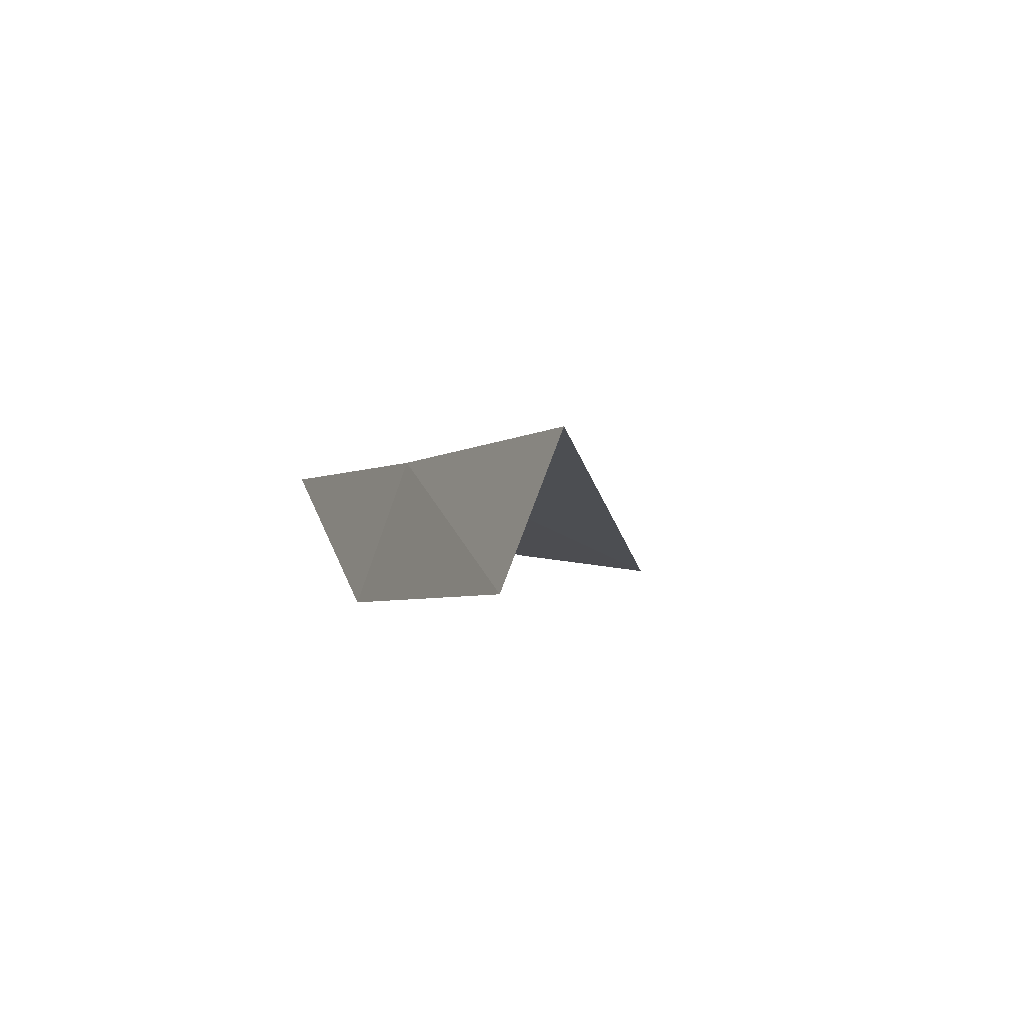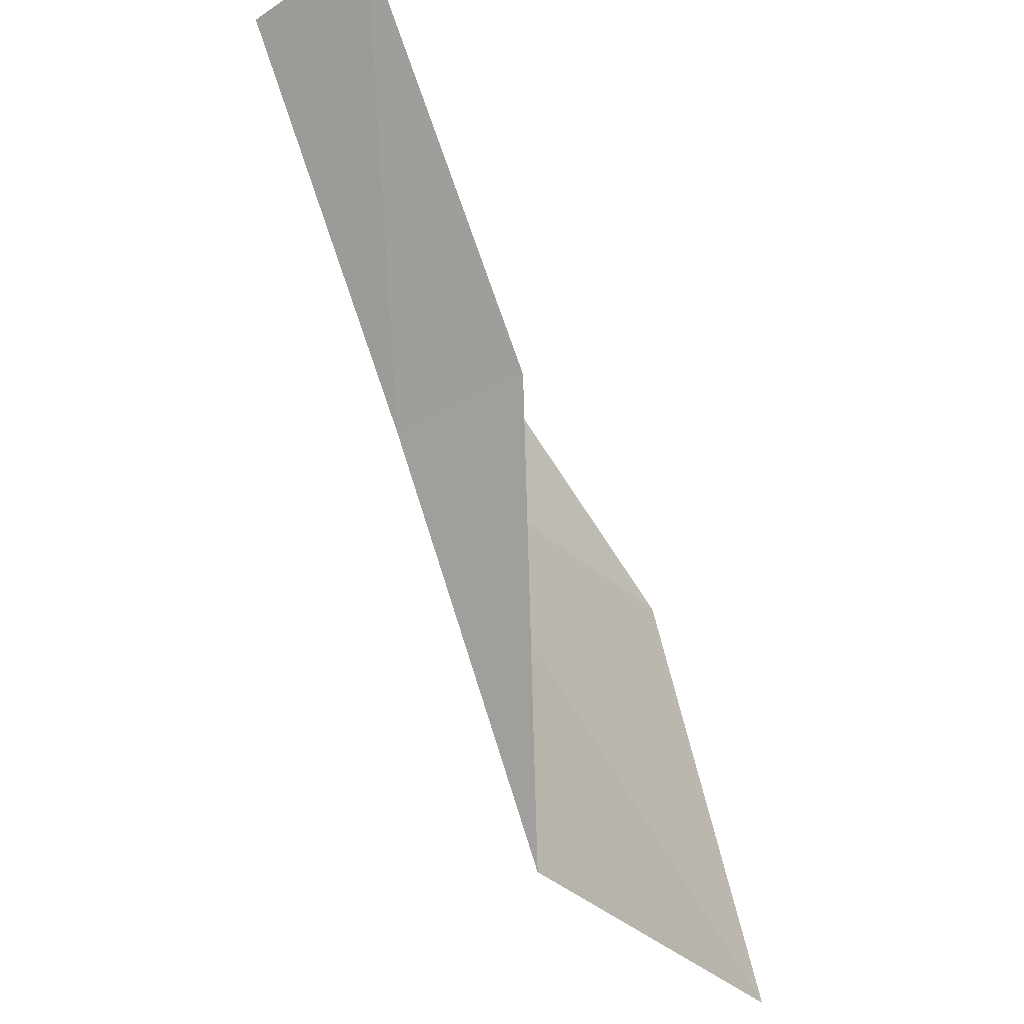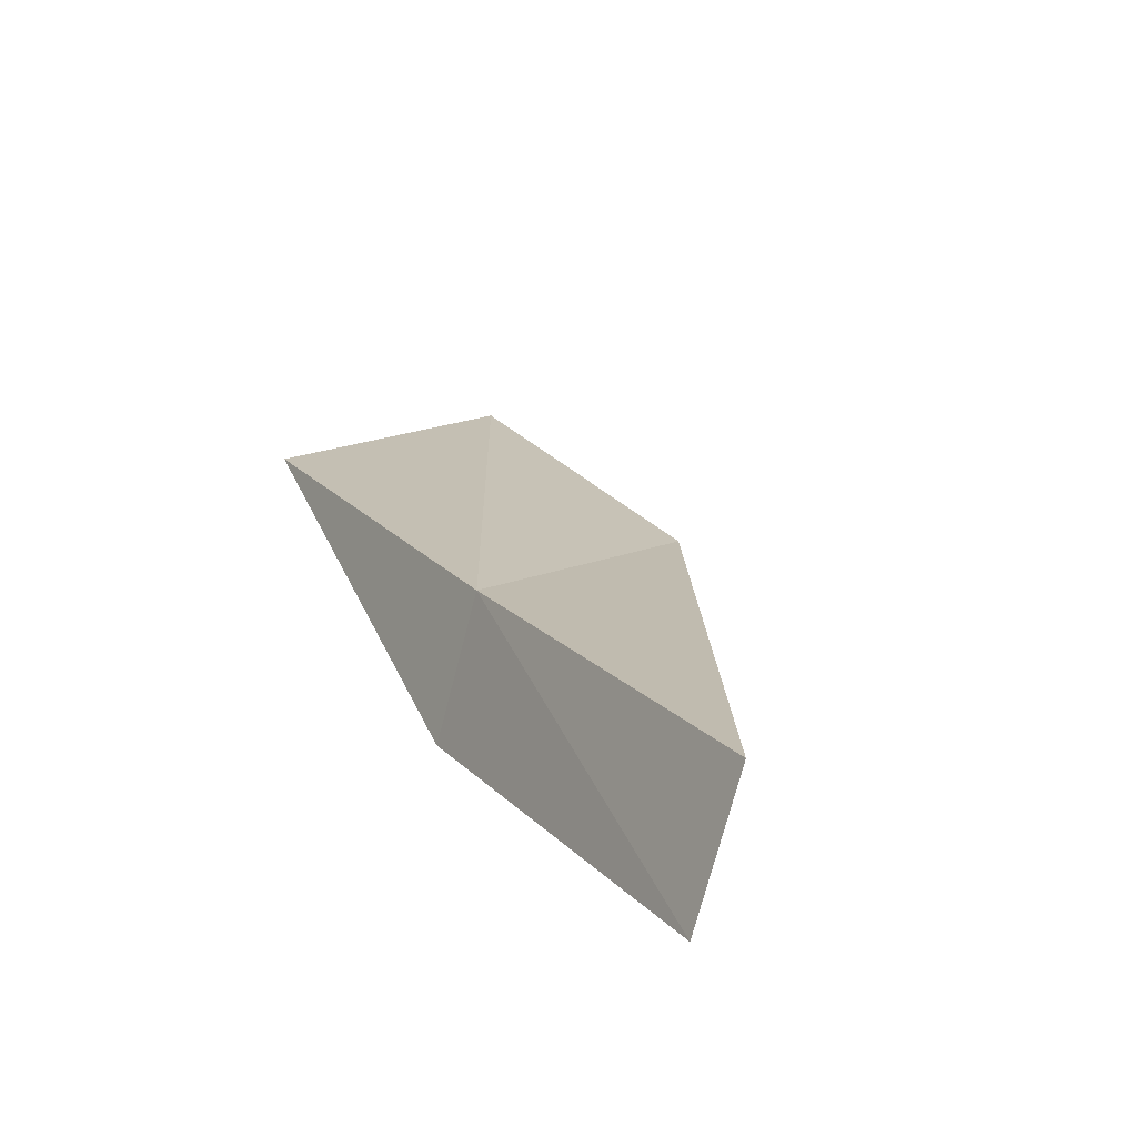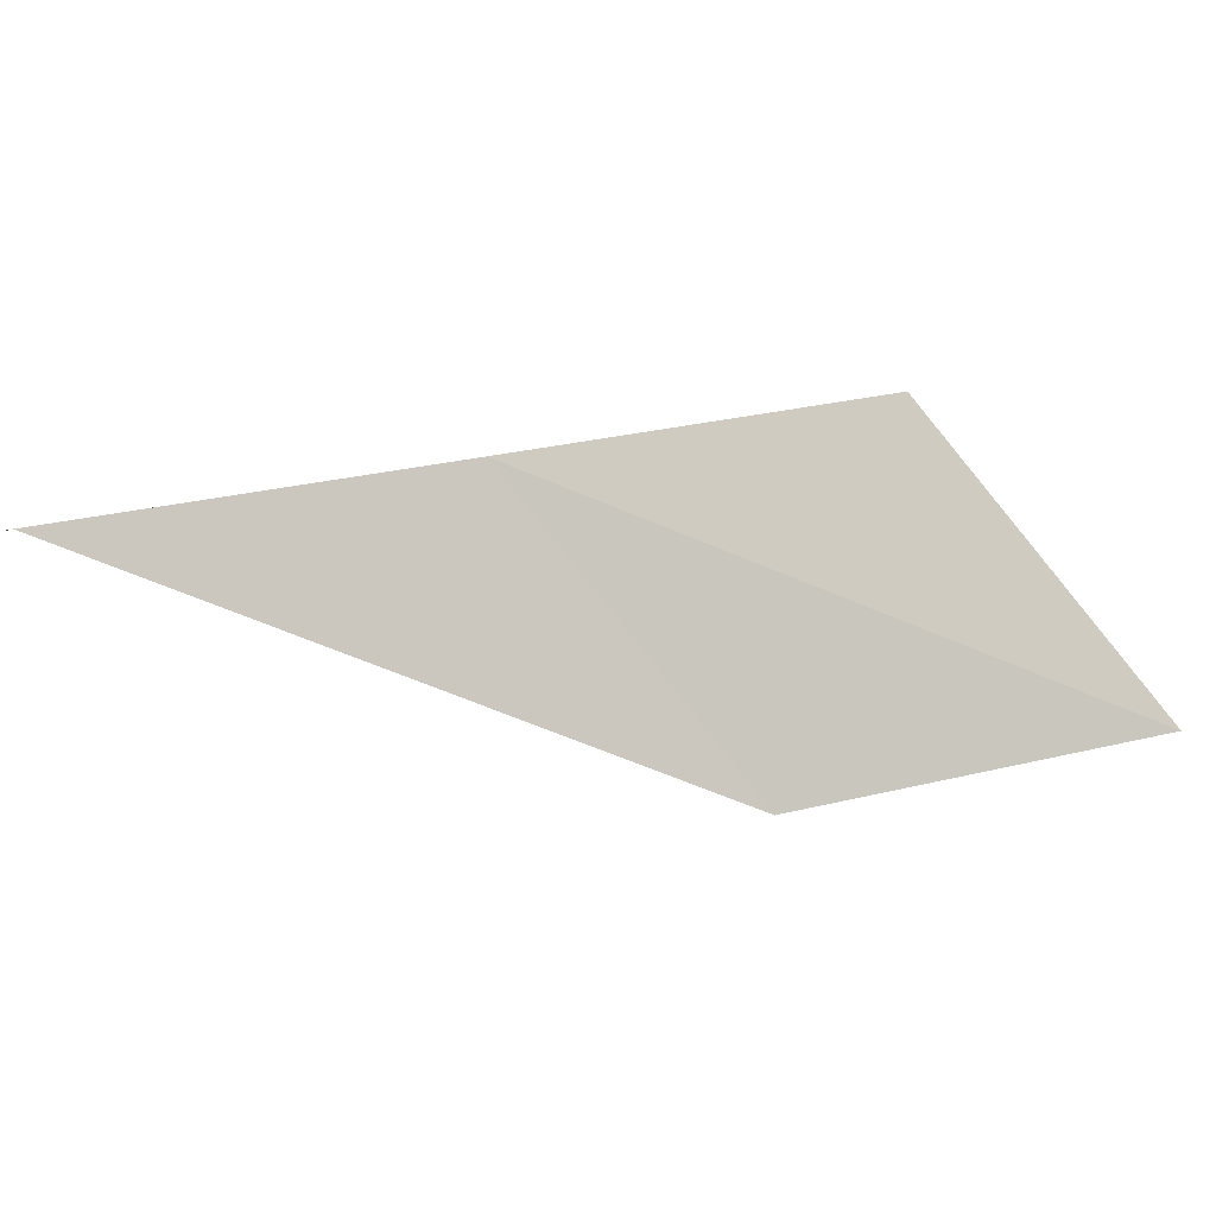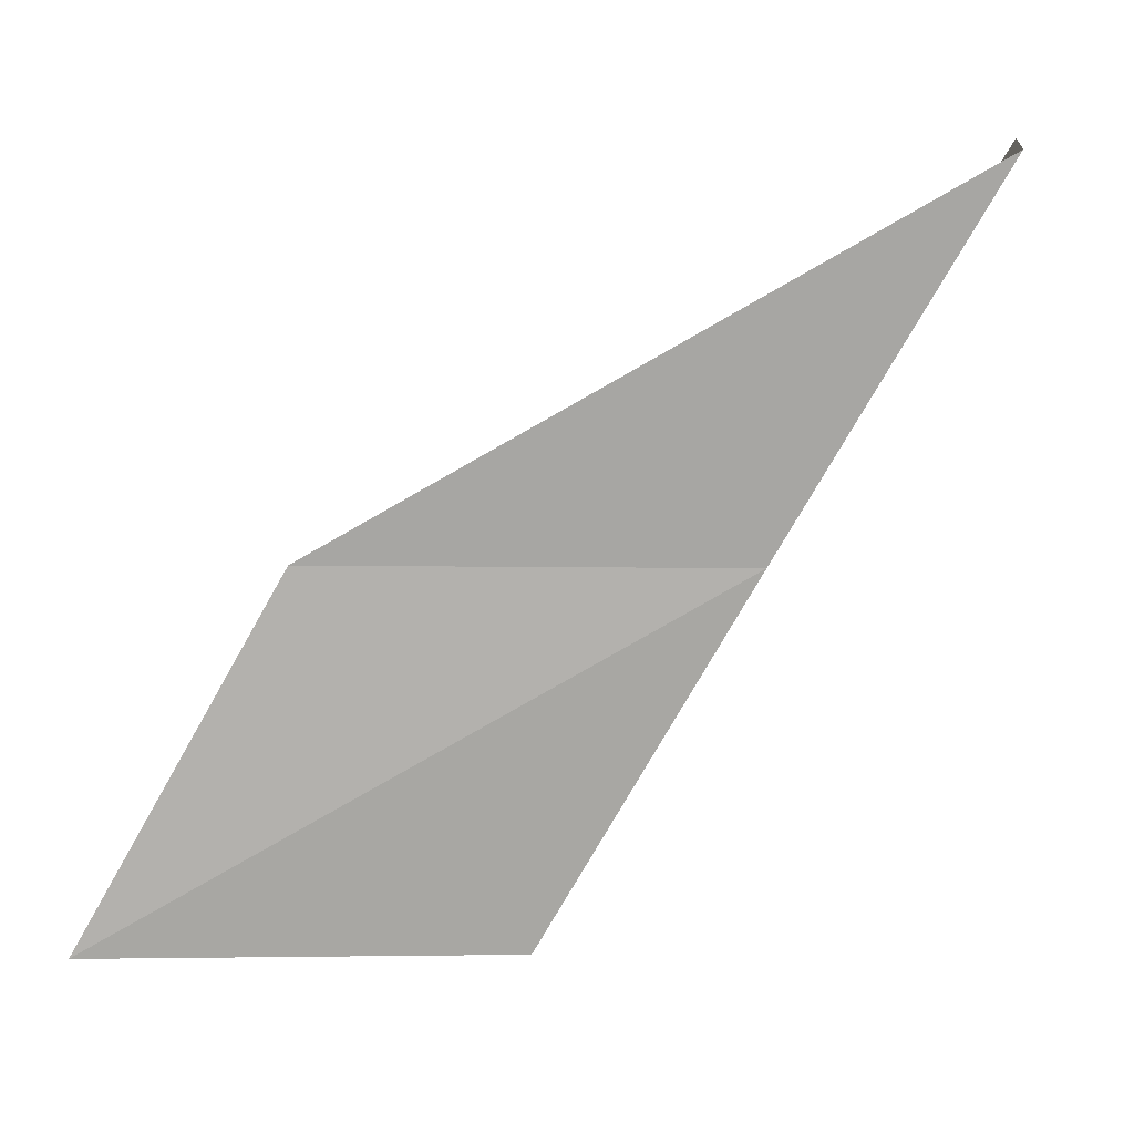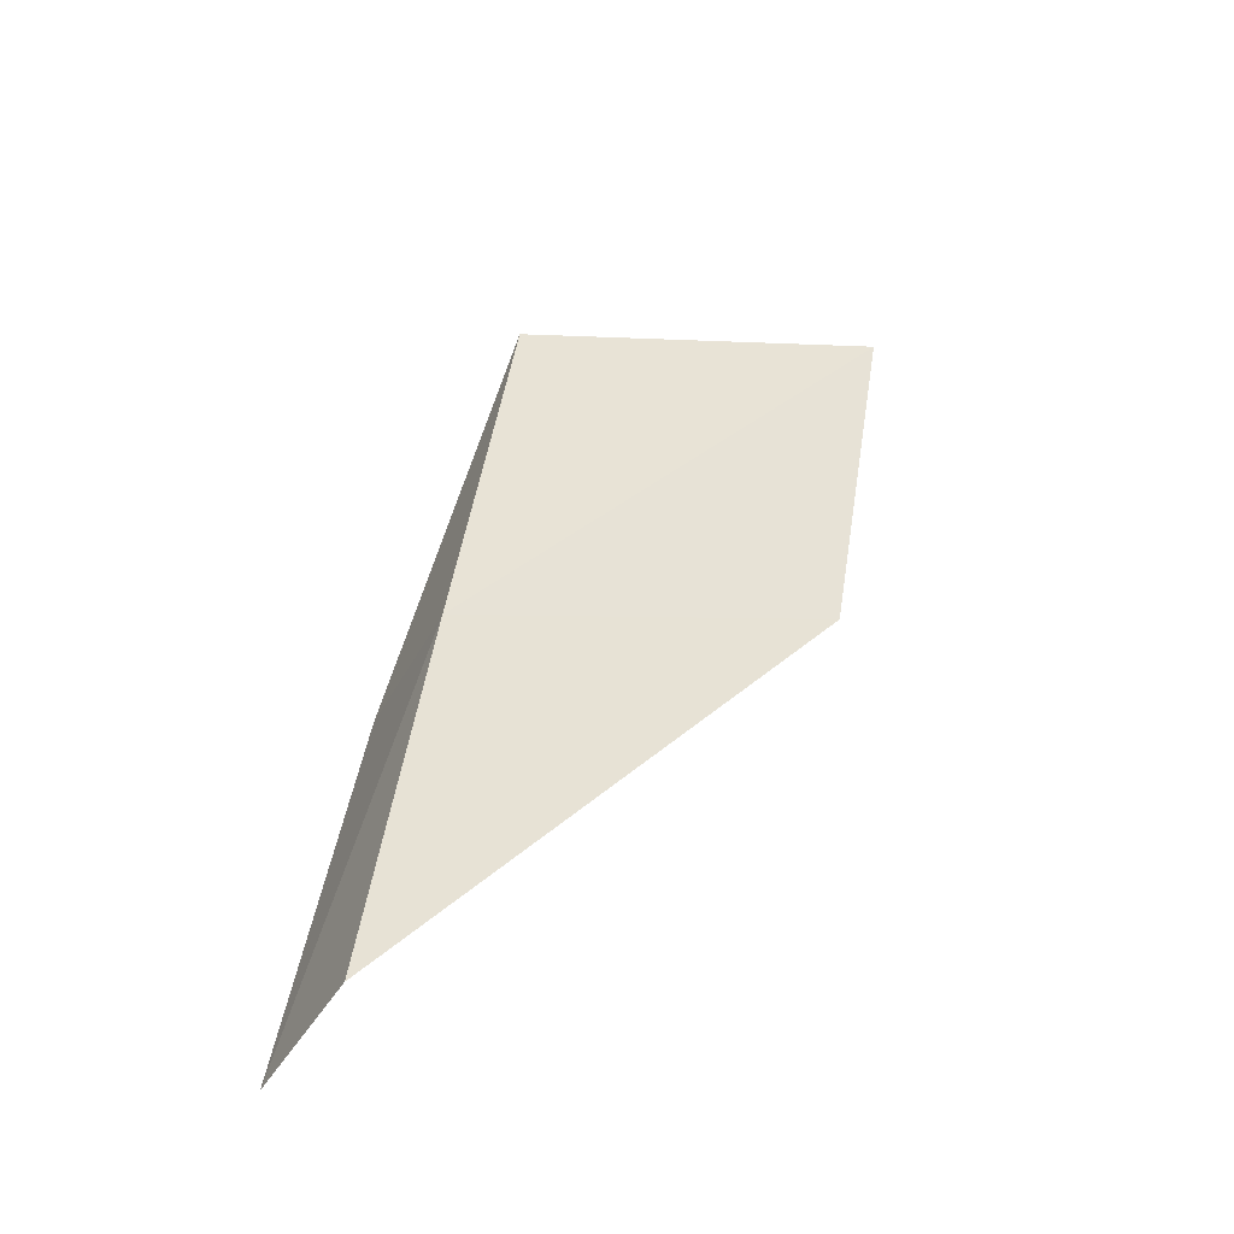
<metadata>
{"format":"obj","ext":"obj","renderer":"f3d","projection":"perspective","resolution":1024,"background":"white","views":[{"elev":12.3,"azim":-47.7,"up":"+Y"},{"elev":-31.2,"azim":-78.8,"up":"+Z"},{"elev":36.9,"azim":-58.4,"up":"+Y"},{"elev":66.5,"azim":46.5,"up":"+Y"},{"elev":13.2,"azim":155.9,"up":"+Z"},{"elev":54.3,"azim":-19.3,"up":"+Y"}]}
</metadata>
<code>
v -10.38 -19.09 12
v -10.78 -19.81 12
v -9.371 -19.61 10
v -7.241 -20.5 10
v -8.304 -20.09 12
v -11.8 -19.22 14
v -11.37 -18.52 14
f 1 2 3
f 1 3 4
f 1 4 5
f 1 6 2
f 1 7 6
f 1 5 7

</code>
